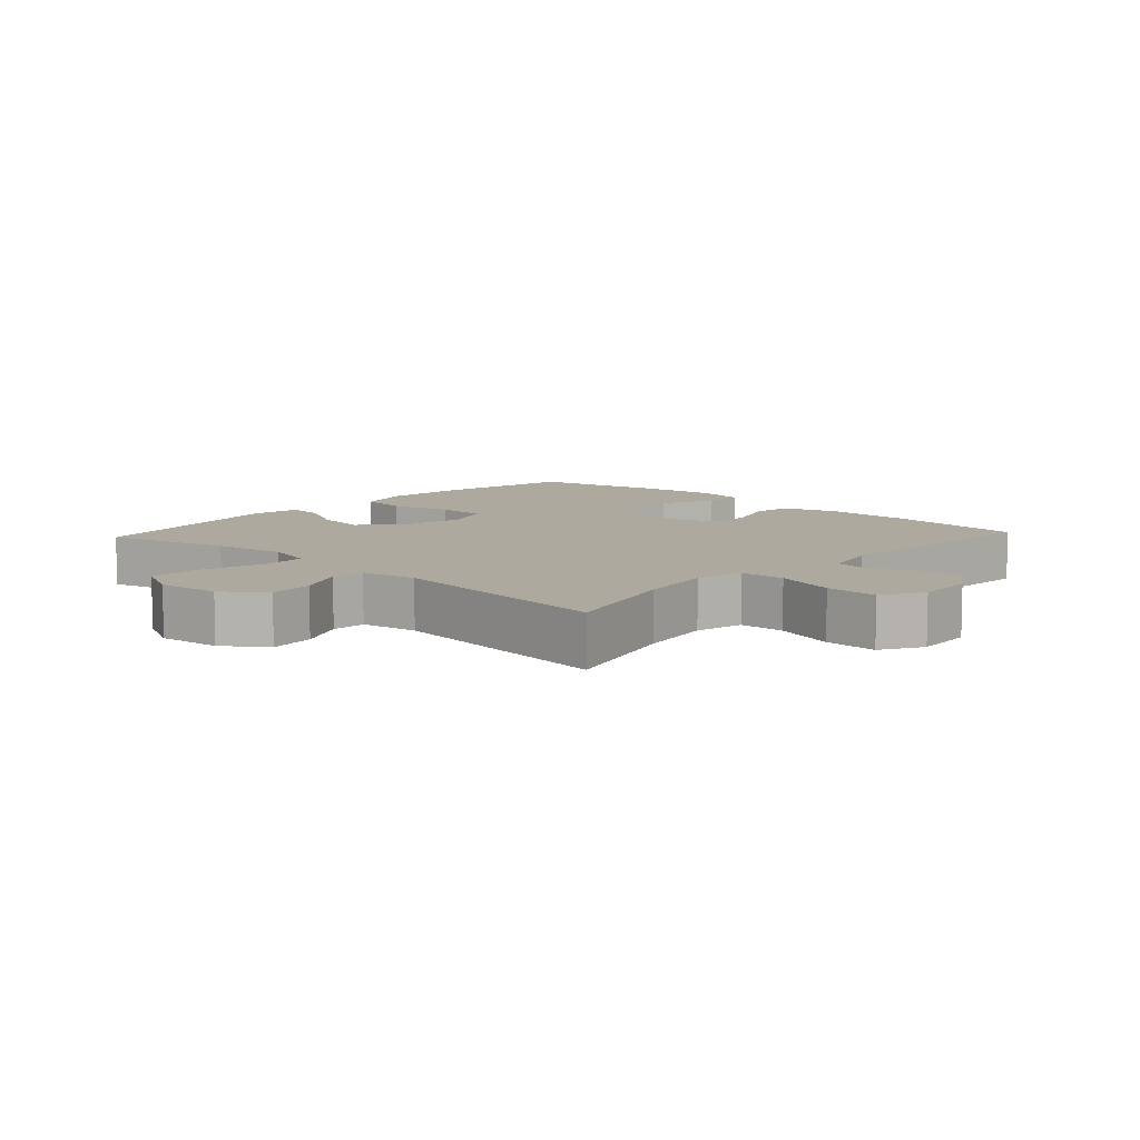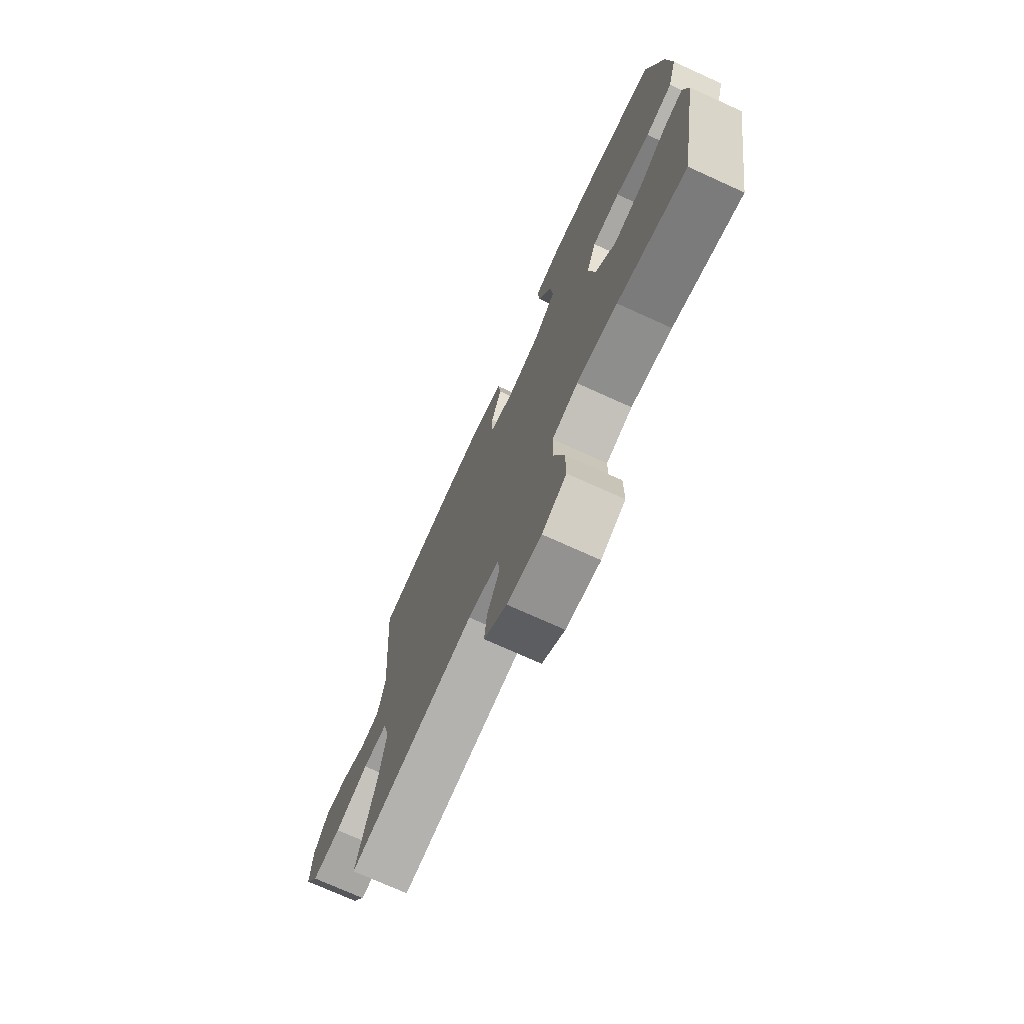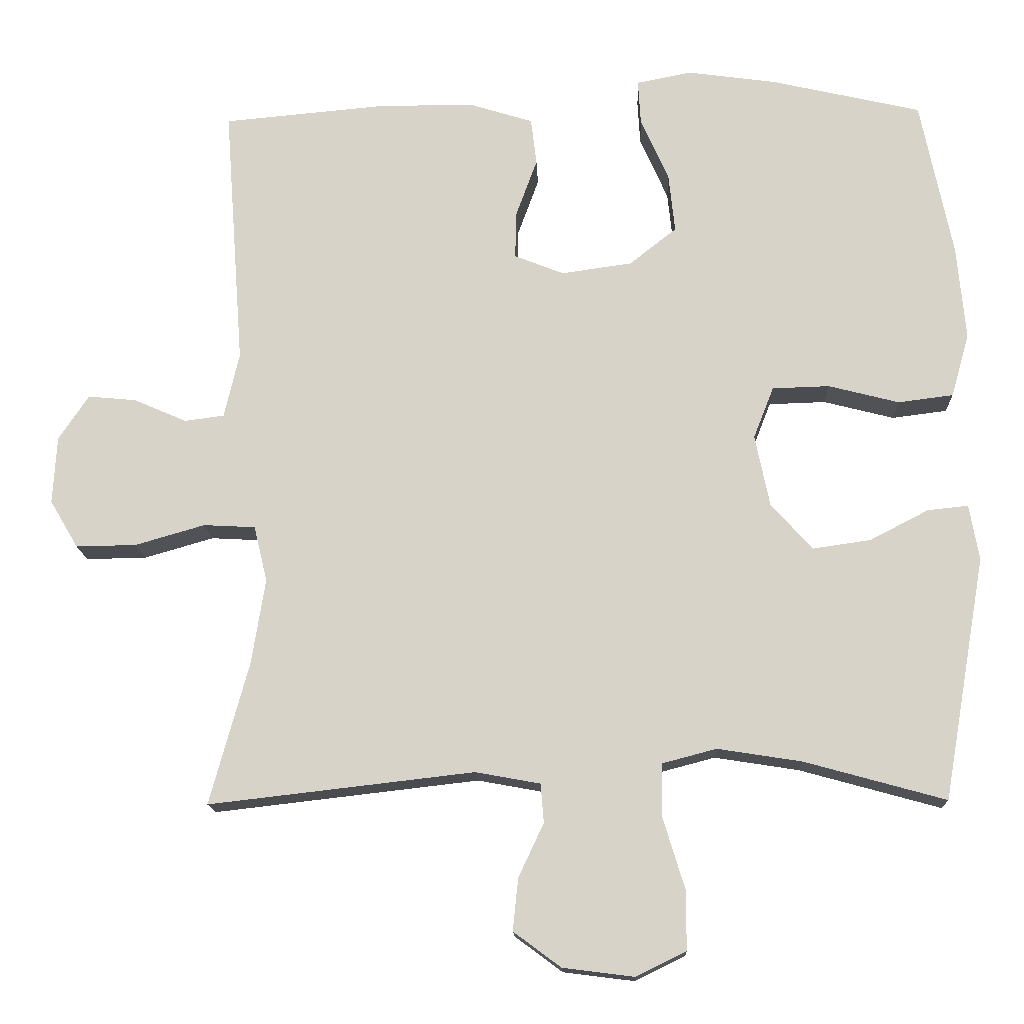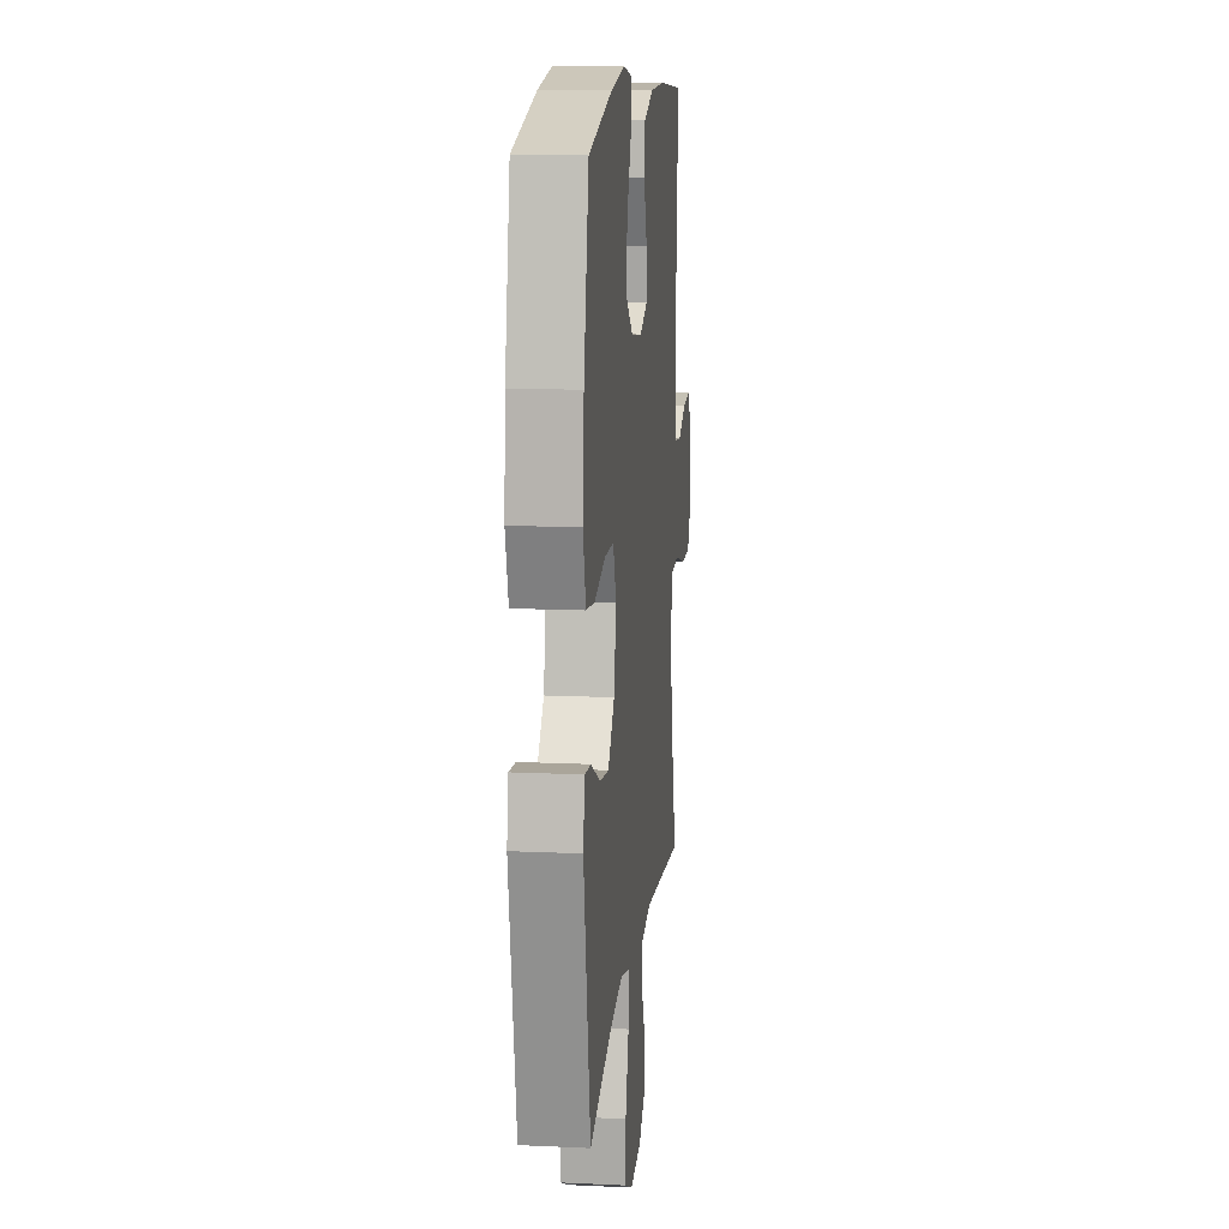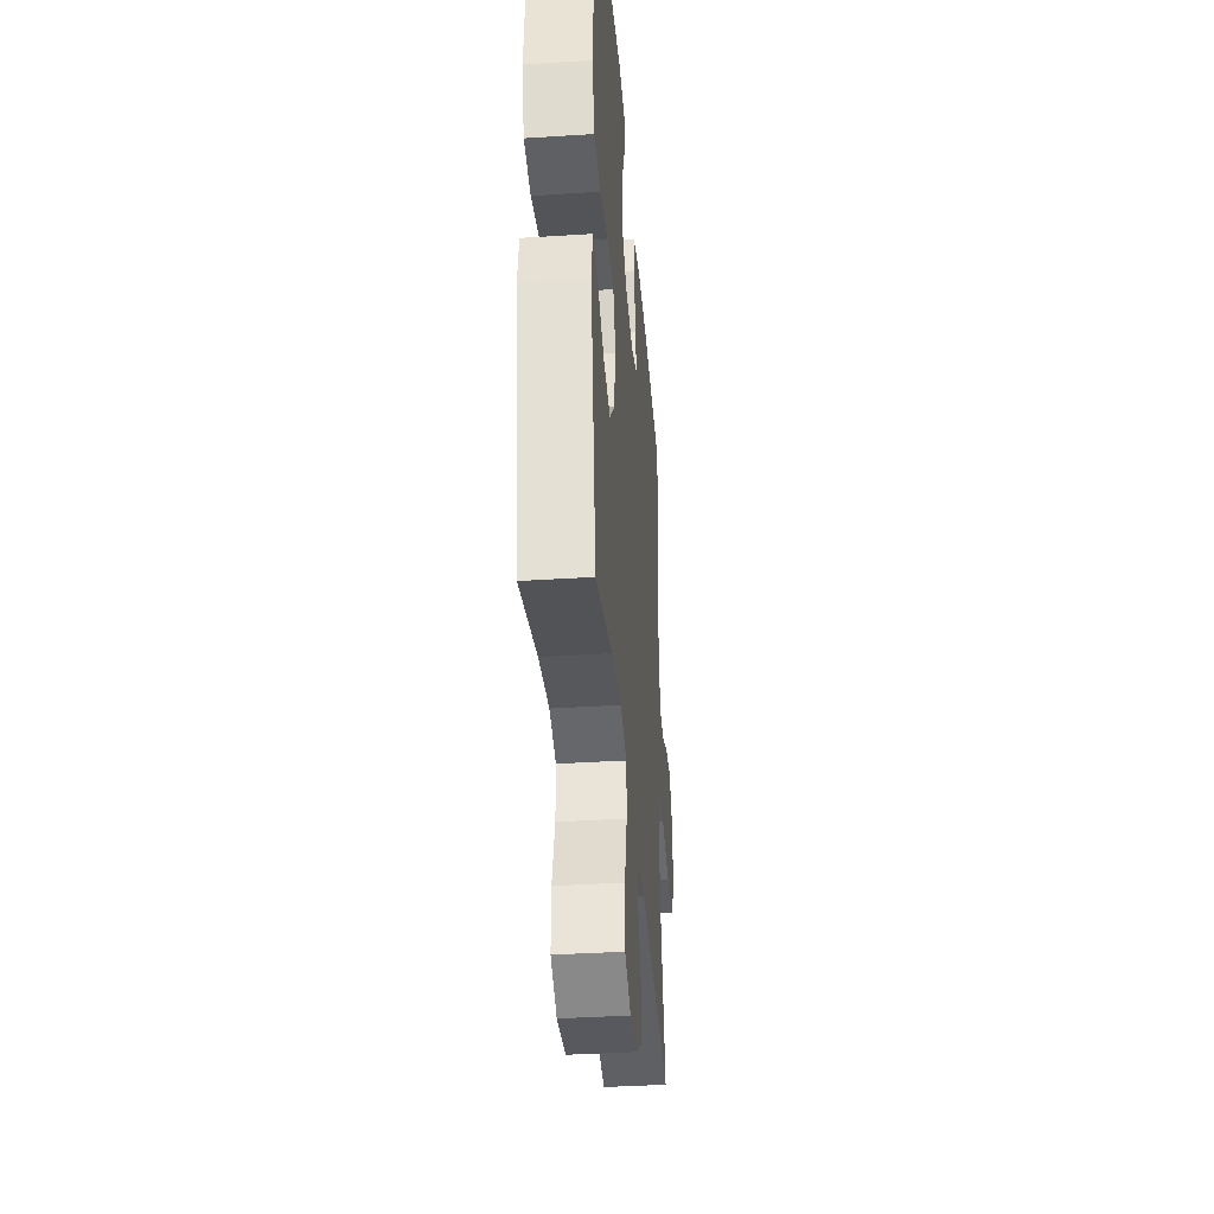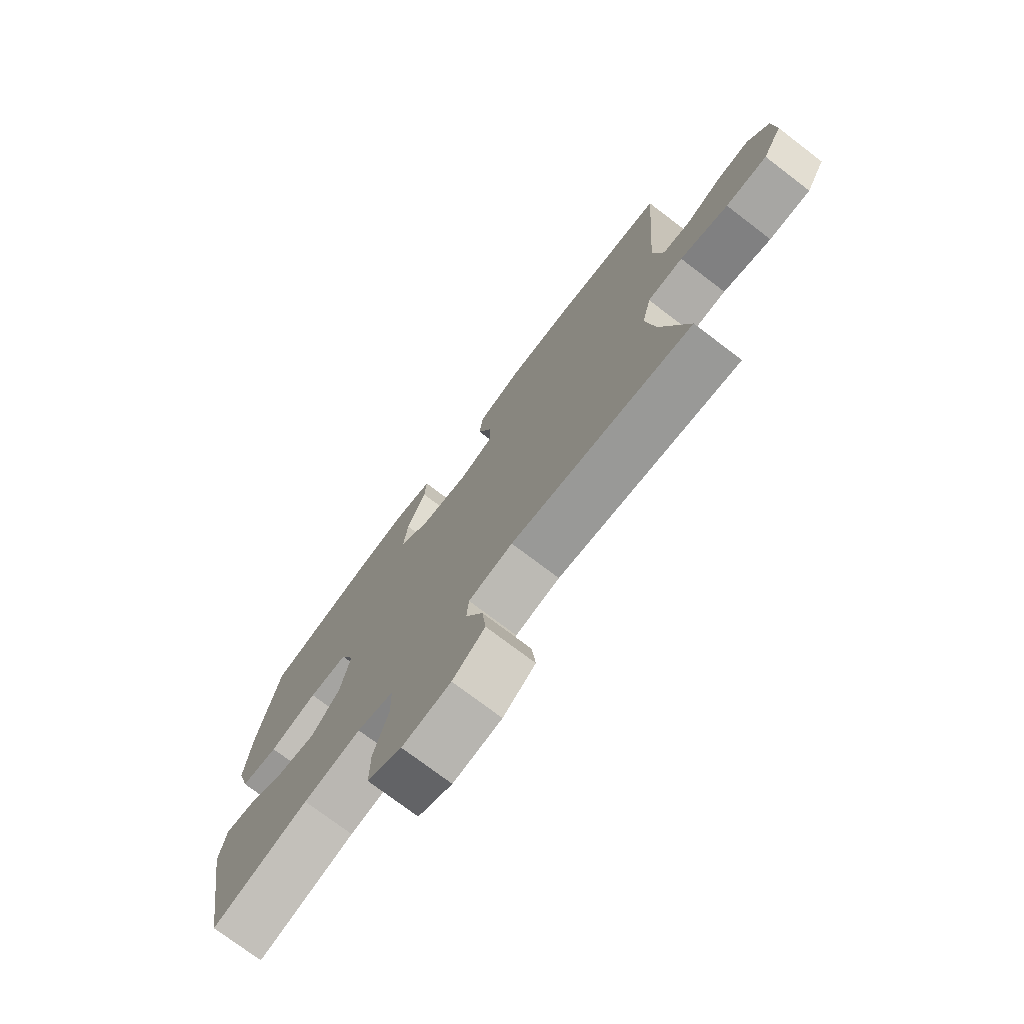
<metadata>
{"format":"obj","ext":"obj","renderer":"f3d","projection":"perspective","resolution":1024,"background":"white","views":[{"elev":9.0,"azim":-137.3,"up":"+Y"},{"elev":-73.5,"azim":65.6,"up":"+Z"},{"elev":-14.8,"azim":2.3,"up":"+Z"},{"elev":13.5,"azim":96.0,"up":"+Z"},{"elev":-37.5,"azim":94.7,"up":"+Z"},{"elev":-74.7,"azim":-127.3,"up":"+Z"}]}
</metadata>
<code>
o path6820
v 0.5753 0.0375 -0.1488
v 0.5618 0.0375 -0.07268
v 0.5062 0.0375 -0.07849
v 0.4258 0.0375 -0.1203
v 0.3459 0.0375 -0.1318
v 0.2892 0.0375 -0.06816
v 0.2691 0.0375 0.03004
v 0.297 0.0375 0.1009
v 0.3752 0.0375 0.1033
v 0.4722 0.0375 0.07829
v 0.5478 0.0375 0.08793
v 0.5725 0.0375 0.1748
v 0.5607 0.0375 0.3046
v 0.5169 0.0375 0.5201
v 0.311 0.0375 0.5677
v 0.1893 0.0375 0.5847
v 0.1133 0.0375 0.5699
v 0.1168 0.0375 0.509
v 0.1552 0.0375 0.423
v 0.1638 0.0375 0.3417
v 0.09928 0.0375 0.2907
v 0.002232 0.0375 0.2772
v -0.06573 0.0375 0.3042
v -0.06385 0.0375 0.3692
v -0.03492 0.0375 0.4483
v -0.04257 0.0375 0.5124
v -0.1306 0.0375 0.5399
v -0.2636 0.0375 0.54
v -0.4848 0.0375 0.5201
v -0.4583 0.0375 0.1598
v -0.479 0.0375 0.07046
v -0.5335 0.0375 0.06331
v -0.6054 0.0375 0.09476
v -0.6721 0.0375 0.1012
v -0.7135 0.0375 0.03933
v -0.7189 0.0375 -0.05315
v -0.6803 0.0375 -0.1182
v -0.5976 0.0375 -0.1172
v -0.5014 0.0375 -0.08939
v -0.4304 0.0375 -0.09327
v -0.4122 0.0375 -0.1694
v -0.4309 0.0375 -0.2863
v -0.4848 0.0375 -0.4819
v -0.1204 0.0375 -0.4399
v -0.03154 0.0375 -0.4562
v -0.02728 0.0375 -0.5093
v -0.06197 0.0375 -0.5831
v -0.06934 0.0375 -0.6545
v -0.004303 0.0375 -0.7025
v 0.09329 0.0375 -0.7149
v 0.1624 0.0375 -0.6812
v 0.1621 0.0375 -0.5998
v 0.1324 0.0375 -0.5024
v 0.1336 0.0375 -0.4295
v 0.2075 0.0375 -0.4101
v 0.323 0.0375 -0.4282
v 0.5169 0.0375 -0.4819
v 0.5753 -0.0375 -0.1488
v 0.5618 -0.0375 -0.07268
v 0.5062 -0.0375 -0.07849
v 0.4258 -0.0375 -0.1203
v 0.3459 -0.0375 -0.1318
v 0.2892 -0.0375 -0.06816
v 0.2691 -0.0375 0.03004
v 0.297 -0.0375 0.1009
v 0.3752 -0.0375 0.1033
v 0.4722 -0.0375 0.07829
v 0.5478 -0.0375 0.08793
v 0.5725 -0.0375 0.1748
v 0.5607 -0.0375 0.3046
v 0.5169 -0.0375 0.5201
v 0.311 -0.0375 0.5677
v 0.1893 -0.0375 0.5847
v 0.1133 -0.0375 0.5699
v 0.1168 -0.0375 0.509
v 0.1552 -0.0375 0.423
v 0.1638 -0.0375 0.3417
v 0.09928 -0.0375 0.2907
v 0.002232 -0.0375 0.2772
v -0.06573 -0.0375 0.3042
v -0.06385 -0.0375 0.3692
v -0.03492 -0.0375 0.4483
v -0.04257 -0.0375 0.5124
v -0.1306 -0.0375 0.5399
v -0.2636 -0.0375 0.54
v -0.4848 -0.0375 0.5201
v -0.4583 -0.0375 0.1598
v -0.479 -0.0375 0.07046
v -0.5335 -0.0375 0.06331
v -0.6054 -0.0375 0.09476
v -0.6721 -0.0375 0.1012
v -0.7135 -0.0375 0.03933
v -0.7189 -0.0375 -0.05315
v -0.6803 -0.0375 -0.1182
v -0.5976 -0.0375 -0.1172
v -0.5014 -0.0375 -0.08939
v -0.4304 -0.0375 -0.09327
v -0.4122 -0.0375 -0.1694
v -0.4309 -0.0375 -0.2863
v -0.4848 -0.0375 -0.4819
v -0.1204 -0.0375 -0.4399
v -0.03154 -0.0375 -0.4562
v -0.02728 -0.0375 -0.5093
v -0.06197 -0.0375 -0.5831
v -0.06934 -0.0375 -0.6545
v -0.004303 -0.0375 -0.7025
v 0.09329 -0.0375 -0.7149
v 0.1624 -0.0375 -0.6812
v 0.1621 -0.0375 -0.5998
v 0.1324 -0.0375 -0.5024
v 0.1336 -0.0375 -0.4295
v 0.2075 -0.0375 -0.4101
v 0.323 -0.0375 -0.4282
v 0.5169 -0.0375 -0.4819
v 0.5753 0.0375 -0.1488
v 0.5618 0.0375 -0.07268
v 0.5618 0.0375 -0.07268
v 0.5478 0.0375 0.08793
v 0.5478 0.0375 0.08793
v 0.5725 0.0375 0.1748
v 0.5607 0.0375 0.3046
v 0.5062 0.0375 -0.07849
v 0.4722 0.0375 0.07829
v 0.5169 0.0375 0.5201
v 0.5169 0.0375 0.5201
v 0.5169 0.0375 -0.4819
v 0.5169 0.0375 -0.4819
v 0.4258 0.0375 -0.1203
v 0.3752 0.0375 0.1033
v 0.323 0.0375 -0.4282
v 0.3459 0.0375 -0.1318
v 0.311 0.0375 0.5677
v 0.297 0.0375 0.1009
v 0.297 0.0375 0.1009
v 0.2892 0.0375 -0.06816
v 0.2075 0.0375 -0.4101
v 0.1893 0.0375 0.5847
v 0.2691 0.0375 0.03004
v 0.1336 0.0375 -0.4295
v 0.1336 0.0375 -0.4295
v 0.1552 0.0375 0.423
v 0.1638 0.0375 0.3417
v 0.1133 0.0375 0.5699
v 0.1133 0.0375 0.5699
v 0.09928 0.0375 0.2907
v 0.09329 0.0375 -0.7149
v 0.1624 0.0375 -0.6812
v 0.1624 0.0375 -0.6812
v 0.1621 0.0375 -0.5998
v 0.1324 0.0375 -0.5024
v 0.1168 0.0375 0.509
v 0.002232 0.0375 0.2772
v -0.004303 0.0375 -0.7025
v -0.06573 0.0375 0.3042
v -0.06573 0.0375 0.3042
v -0.06934 0.0375 -0.6545
v -0.06197 0.0375 -0.5831
v -0.02728 0.0375 -0.5093
v -0.03154 0.0375 -0.4562
v -0.03154 0.0375 -0.4562
v -0.1204 0.0375 -0.4399
v -0.06385 0.0375 0.3692
v -0.03492 0.0375 0.4483
v -0.04257 0.0375 0.5124
v -0.04257 0.0375 0.5124
v -0.1306 0.0375 0.5399
v -0.2636 0.0375 0.54
v -0.4848 0.0375 -0.4819
v -0.4848 0.0375 -0.4819
v -0.4309 0.0375 -0.2863
v -0.4122 0.0375 -0.1694
v -0.4304 0.0375 -0.09327
v -0.4304 0.0375 -0.09327
v -0.5014 0.0375 -0.08939
v -0.4583 0.0375 0.1598
v -0.479 0.0375 0.07046
v -0.479 0.0375 0.07046
v -0.4848 0.0375 0.5201
v -0.4848 0.0375 0.5201
v -0.5335 0.0375 0.06331
v -0.5976 0.0375 -0.1172
v -0.6054 0.0375 0.09476
v -0.6803 0.0375 -0.1182
v -0.6721 0.0375 0.1012
v -0.6721 0.0375 0.1012
v -0.7135 0.0375 0.03933
v -0.7189 0.0375 -0.05315
v 0.5753 -0.0375 -0.1488
v 0.5618 -0.0375 -0.07268
v 0.5618 -0.0375 -0.07268
v 0.5478 -0.0375 0.08793
v 0.5478 -0.0375 0.08793
v 0.5725 -0.0375 0.1748
v 0.5607 -0.0375 0.3046
v 0.5062 -0.0375 -0.07849
v 0.4722 -0.0375 0.07829
v 0.5169 -0.0375 0.5201
v 0.5169 -0.0375 0.5201
v 0.5169 -0.0375 -0.4819
v 0.5169 -0.0375 -0.4819
v 0.4258 -0.0375 -0.1203
v 0.3752 -0.0375 0.1033
v 0.323 -0.0375 -0.4282
v 0.3459 -0.0375 -0.1318
v 0.311 -0.0375 0.5677
v 0.297 -0.0375 0.1009
v 0.297 -0.0375 0.1009
v 0.2892 -0.0375 -0.06816
v 0.2075 -0.0375 -0.4101
v 0.1893 -0.0375 0.5847
v 0.2691 -0.0375 0.03004
v 0.1336 -0.0375 -0.4295
v 0.1336 -0.0375 -0.4295
v 0.1552 -0.0375 0.423
v 0.1638 -0.0375 0.3417
v 0.1133 -0.0375 0.5699
v 0.1133 -0.0375 0.5699
v 0.09928 -0.0375 0.2907
v 0.09329 -0.0375 -0.7149
v 0.1624 -0.0375 -0.6812
v 0.1624 -0.0375 -0.6812
v 0.1621 -0.0375 -0.5998
v 0.1324 -0.0375 -0.5024
v 0.1168 -0.0375 0.509
v 0.002232 -0.0375 0.2772
v -0.004303 -0.0375 -0.7025
v -0.06573 -0.0375 0.3042
v -0.06573 -0.0375 0.3042
v -0.06934 -0.0375 -0.6545
v -0.06197 -0.0375 -0.5831
v -0.02728 -0.0375 -0.5093
v -0.03154 -0.0375 -0.4562
v -0.03154 -0.0375 -0.4562
v -0.1204 -0.0375 -0.4399
v -0.06385 -0.0375 0.3692
v -0.03492 -0.0375 0.4483
v -0.04257 -0.0375 0.5124
v -0.04257 -0.0375 0.5124
v -0.1306 -0.0375 0.5399
v -0.2636 -0.0375 0.54
v -0.4848 -0.0375 -0.4819
v -0.4848 -0.0375 -0.4819
v -0.4309 -0.0375 -0.2863
v -0.4122 -0.0375 -0.1694
v -0.4304 -0.0375 -0.09327
v -0.4304 -0.0375 -0.09327
v -0.5014 -0.0375 -0.08939
v -0.4583 -0.0375 0.1598
v -0.479 -0.0375 0.07046
v -0.479 -0.0375 0.07046
v -0.4848 -0.0375 0.5201
v -0.4848 -0.0375 0.5201
v -0.5335 -0.0375 0.06331
v -0.5976 -0.0375 -0.1172
v -0.6054 -0.0375 0.09476
v -0.6803 -0.0375 -0.1182
v -0.6721 -0.0375 0.1012
v -0.6721 -0.0375 0.1012
v -0.7135 -0.0375 0.03933
v -0.7189 -0.0375 -0.05315
f 235 236 239
f 201 203 199
f 223 232 231
f 231 230 222
f 210 214 205
f 203 204 209
f 259 255 257
f 226 230 229
f 201 204 203
f 240 235 239
f 254 260 256
f 240 227 235
f 188 201 199
f 211 218 225
f 218 206 215
f 245 227 248
f 226 222 230
f 249 253 247
f 196 193 202
f 212 232 223
f 195 188 189
f 211 234 208
f 245 249 247
f 194 215 202
f 193 194 202
f 224 210 216
f 211 225 244
f 191 193 196
f 222 226 219
f 239 236 237
f 245 248 249
f 225 245 244
f 248 240 251
f 211 244 234
f 205 214 215
f 234 243 241
f 222 219 220
f 225 227 245
f 206 218 211
f 201 188 195
f 253 255 254
f 208 234 232
f 247 253 254
f 197 205 194
f 248 227 240
f 204 208 209
f 209 208 212
f 202 215 206
f 234 244 243
f 215 194 205
f 208 232 212
f 259 254 255
f 254 259 260
f 214 210 224
f 223 231 222
f 1 117 190 58
f 119 12 69 192
f 12 13 70 69
f 2 3 60 59
f 10 11 68 67
f 13 125 198 70
f 127 1 58 200
f 3 4 61 60
f 9 10 67 66
f 56 57 114 113
f 4 5 62 61
f 14 15 72 71
f 134 9 66 207
f 5 6 63 62
f 55 56 113 112
f 15 16 73 72
f 7 8 65 64
f 6 7 64 63
f 140 55 112 213
f 19 20 77 76
f 16 144 217 73
f 20 21 78 77
f 50 148 221 107
f 51 52 109 108
f 52 53 110 109
f 18 19 76 75
f 17 18 75 74
f 53 54 111 110
f 21 22 79 78
f 49 50 107 106
f 22 155 228 79
f 48 49 106 105
f 47 48 105 104
f 46 47 104 103
f 160 46 103 233
f 44 45 102 101
f 24 25 82 81
f 25 165 238 82
f 26 27 84 83
f 23 24 81 80
f 27 28 85 84
f 169 44 101 242
f 42 43 100 99
f 41 42 99 98
f 173 41 98 246
f 39 40 97 96
f 30 177 250 87
f 179 30 87 252
f 28 29 86 85
f 31 32 89 88
f 38 39 96 95
f 32 33 90 89
f 37 38 95 94
f 33 185 258 90
f 34 35 92 91
f 36 37 94 93
f 35 36 93 92
f 162 166 163
f 128 126 130
f 150 158 159
f 158 149 157
f 137 132 141
f 130 136 131
f 186 184 182
f 153 156 157
f 128 130 131
f 167 166 162
f 181 183 187
f 167 162 154
f 115 126 128
f 138 152 145
f 145 142 133
f 172 175 154
f 153 157 149
f 176 174 180
f 123 129 120
f 139 150 159
f 122 116 115
f 138 135 161
f 172 174 176
f 121 129 142
f 120 129 121
f 151 143 137
f 138 171 152
f 118 123 120
f 149 146 153
f 166 164 163
f 172 176 175
f 152 171 172
f 175 178 167
f 138 161 171
f 132 142 141
f 161 168 170
f 149 147 146
f 152 172 154
f 133 138 145
f 128 122 115
f 180 181 182
f 135 159 161
f 174 181 180
f 124 121 132
f 175 167 154
f 131 136 135
f 136 139 135
f 129 133 142
f 161 170 171
f 142 132 121
f 135 139 159
f 186 182 181
f 181 187 186
f 141 151 137
f 150 149 158

</code>
